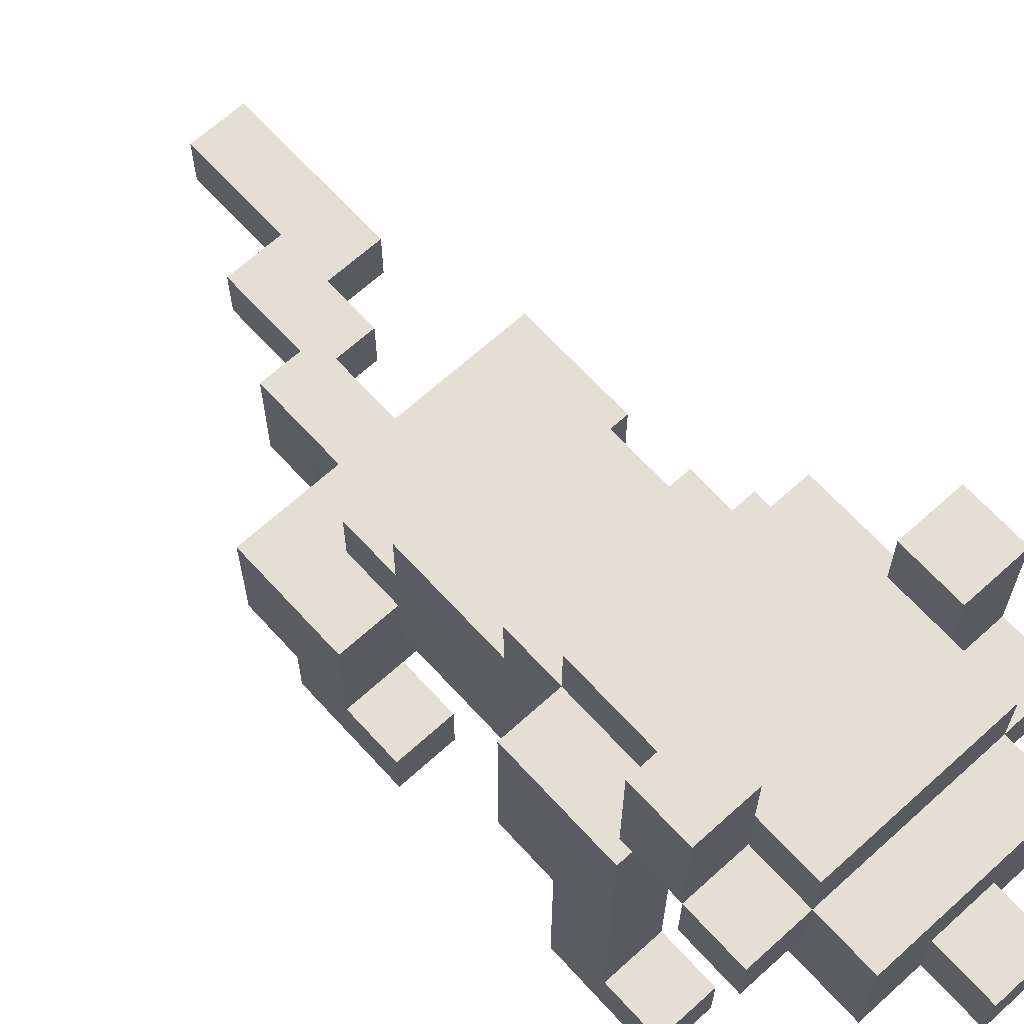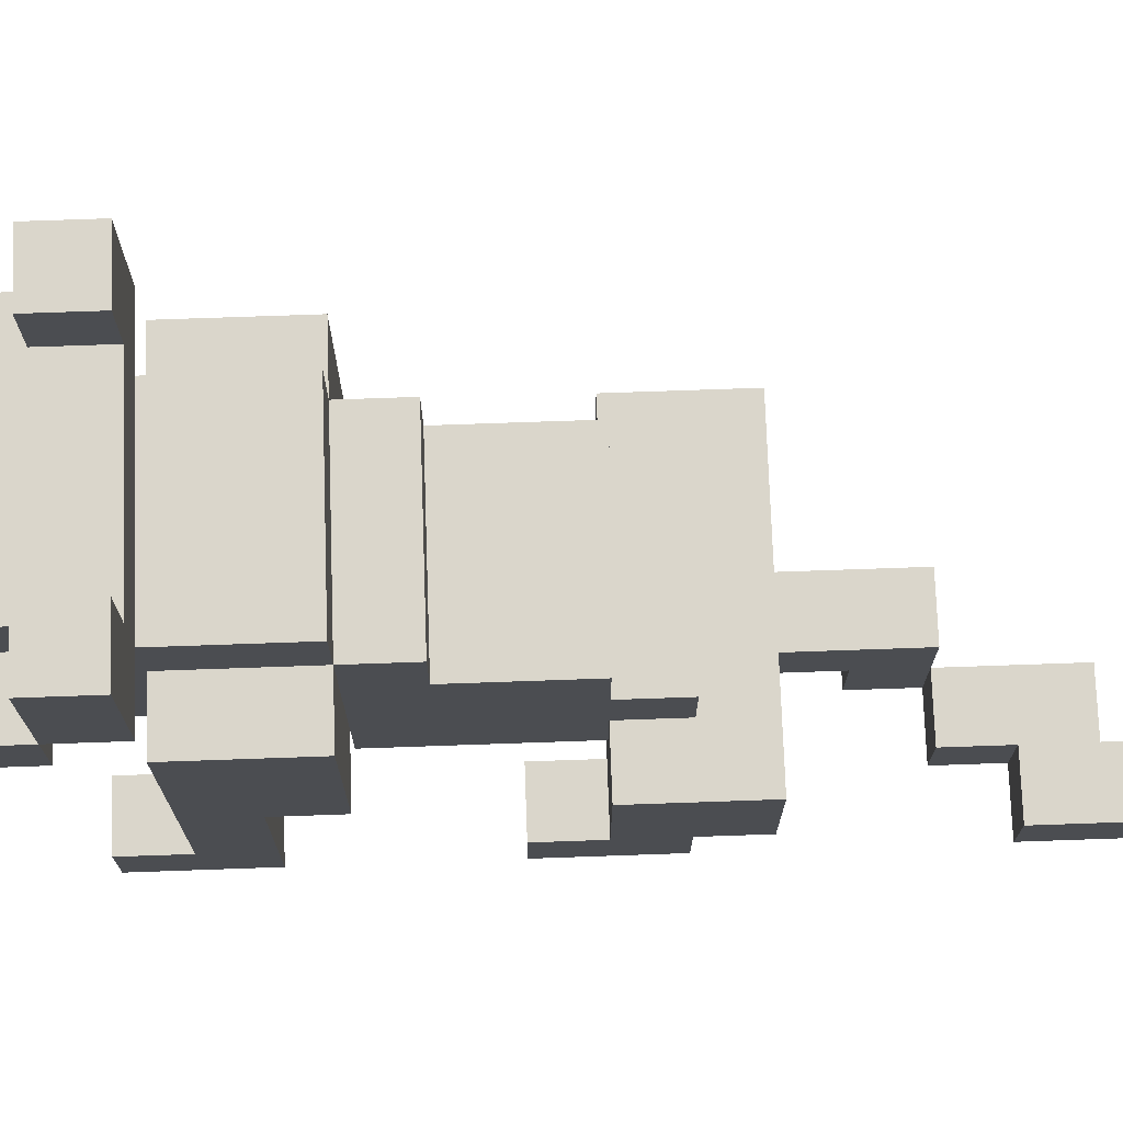
<metadata>
{"format":"obj","ext":"obj","renderer":"f3d","projection":"perspective","resolution":1024,"background":"white","views":[{"elev":66.3,"azim":-42.3,"up":"+Y"},{"elev":73.9,"azim":88.0,"up":"+Y"}]}
</metadata>
<code>
o
v 0 2 -0.3
v 0 2 -0.5
v 0 2 -0.8
v 0 2 -1
v 0 2.1 -0.3
v 0 2.1 -0.4
v 0 2.1 -0.5
v 0 2.1 -0.8
v 0 2.1 -0.9
v 0 2.1 -1
v 0 2.1 -1.1
v 0 2.3 -0.5
v 0 2.3 -0.6
v 0 2.3 -0.9
v 0 2.3 -1.1
v 0 2.6 -0.2
v 0 2.6 -0.3
v 0 2.6 -0.4
v 0 2.6 -0.6
v 0 2.7 -0.2
v 0 2.7 -0.3
v 0 2.7 -0.4
v 0 2.9 -0.3
v 0 2.9 -0.4
v 0.1 2.2 -0.6
v 0.1 2.2 -0.9
v 0.1 2.3 -0.6
v 0.1 2.3 -0.9
v 0.1 2.3 -1
v 0.1 2.4 -0.3
v 0.1 2.4 -0.4
v 0.1 2.4 -0.9
v 0.1 2.4 -1
v 0.1 2.5 -0.1
v 0.1 2.5 -0.3
v 0.1 2.5 -0.7
v 0.1 2.5 -0.9
v 0.1 2.6 -0.2
v 0.1 2.6 -0.3
v 0.1 2.6 -0.4
v 0.1 2.6 -0.6
v 0.1 2.6 -0.7
v 0.1 2.7 -0.1
v 0.1 2.7 -0.2
v 0.1 2.7 -0.3
v 0.1 2.7 -0.4
v 0.1 2.7 -0.6
v 0.1 2.8 -0.2
v 0.1 2.8 -0.3
v 0.2 2 -1.2
v 0.2 2 -1.3
v 0.2 2.1 -1.1
v 0.2 2.1 -1.2
v 0.2 2.2 -1.1
v 0.2 2.2 -1.2
v 0.2 2.2 -1.3
v 0.2 2.4 -0.2
v 0.2 2.4 -0.3
v 0.2 2.5 0
v 0.2 2.5 -0.1
v 0.2 2.5 -0.2
v 0.2 2.5 -0.3
v 0.2 2.6 0
v 0.2 2.6 -0.1
v 0.3 2 -1.3
v 0.3 2 -1.5
v 0.3 2.1 -1.3
v 0.3 2.1 -1.5
v 0.3 2.3 -0.7
v 0.3 2.3 -0.9
v 0.3 2.4 -0.7
v 0.3 2.4 -0.9
v 0.4 2 -0.3
v 0.4 2 -0.5
v 0.4 2 -0.8
v 0.4 2 -1
v 0.4 2 -1.5
v 0.4 2 -1.7
v 0.4 2.1 -0.3
v 0.4 2.1 -0.4
v 0.4 2.1 -0.5
v 0.4 2.1 -0.8
v 0.4 2.1 -0.9
v 0.4 2.1 -1
v 0.4 2.1 -1.5
v 0.4 2.1 -1.7
v 0.4 2.2 -0.9
v 0.4 2.2 -1
v 0.4 2.3 -0.5
v 0.4 2.3 -0.9
v 0.4 2.3 -1
v 0.4 2.4 -0.4
v 0.4 2.4 -0.5
v 0.4 2.8 -0.3
v 0.4 2.8 -0.4
v 0.4 2.9 -0.3
v 0.4 2.9 -0.4
v 0.1 2 -0.3
v 0.1 2 -0.5
v 0.1 2 -0.8
v 0.1 2 -1
v 0.1 2.1 -0.3
v 0.1 2.1 -0.4
v 0.1 2.1 -0.5
v 0.1 2.1 -0.8
v 0.1 2.1 -0.9
v 0.1 2.1 -1
v 0.1 2.2 -0.9
v 0.1 2.2 -1
v 0.1 2.3 -0.5
v 0.1 2.3 -0.9
v 0.1 2.3 -1
v 0.1 2.4 -0.4
v 0.1 2.4 -0.5
v 0.1 2.8 -0.3
v 0.1 2.8 -0.4
v 0.1 2.9 -0.3
v 0.1 2.9 -0.4
v 0.2 2.3 -0.7
v 0.2 2.3 -0.9
v 0.2 2.4 -0.7
v 0.2 2.4 -0.9
v 0.3 2 -1.2
v 0.3 2 -1.3
v 0.3 2.1 -1.1
v 0.3 2.1 -1.2
v 0.3 2.1 -1.3
v 0.3 2.2 -1.1
v 0.3 2.2 -1.2
v 0.3 2.2 -1.3
v 0.3 2.4 -0.2
v 0.3 2.4 -0.3
v 0.3 2.5 0
v 0.3 2.5 -0.1
v 0.3 2.5 -0.2
v 0.3 2.5 -0.3
v 0.3 2.6 0
v 0.3 2.6 -0.1
v 0.4 2 -1.3
v 0.4 2 -1.4
v 0.4 2.1 -1.3
v 0.4 2.1 -1.4
v 0.4 2.2 -0.6
v 0.4 2.2 -0.9
v 0.4 2.3 -0.6
v 0.4 2.3 -0.9
v 0.4 2.3 -1
v 0.4 2.4 -0.3
v 0.4 2.4 -0.4
v 0.4 2.4 -0.9
v 0.4 2.4 -1
v 0.4 2.5 -0.1
v 0.4 2.5 -0.3
v 0.4 2.5 -0.7
v 0.4 2.5 -0.9
v 0.4 2.6 -0.2
v 0.4 2.6 -0.3
v 0.4 2.6 -0.4
v 0.4 2.6 -0.6
v 0.4 2.6 -0.7
v 0.4 2.7 -0.1
v 0.4 2.7 -0.2
v 0.4 2.7 -0.3
v 0.4 2.7 -0.4
v 0.4 2.7 -0.6
v 0.4 2.8 -0.2
v 0.4 2.8 -0.3
v 0.5 2 -0.3
v 0.5 2 -0.5
v 0.5 2 -0.8
v 0.5 2 -1
v 0.5 2 -1.4
v 0.5 2 -1.7
v 0.5 2.1 -0.3
v 0.5 2.1 -0.4
v 0.5 2.1 -0.5
v 0.5 2.1 -0.8
v 0.5 2.1 -0.9
v 0.5 2.1 -1
v 0.5 2.1 -1.1
v 0.5 2.1 -1.4
v 0.5 2.1 -1.7
v 0.5 2.3 -0.5
v 0.5 2.3 -0.6
v 0.5 2.3 -0.9
v 0.5 2.3 -1.1
v 0.5 2.6 -0.2
v 0.5 2.6 -0.3
v 0.5 2.6 -0.4
v 0.5 2.6 -0.6
v 0.5 2.7 -0.2
v 0.5 2.7 -0.3
v 0.5 2.7 -0.4
v 0.5 2.9 -0.3
v 0.5 2.9 -0.4
v 0.2 2.5 0
v 0.2 2.6 0
v 0.3 2.5 0
v 0.3 2.6 0
v 0.1 2.5 -0.1
v 0.1 2.7 -0.1
v 0.2 2.5 -0.1
v 0.2 2.6 -0.1
v 0.3 2.5 -0.1
v 0.3 2.6 -0.1
v 0.4 2.5 -0.1
v 0.4 2.7 -0.1
v 0 2.6 -0.2
v 0 2.7 -0.2
v 0.1 2.6 -0.2
v 0.1 2.7 -0.2
v 0.1 2.8 -0.2
v 0.2 2.4 -0.2
v 0.2 2.5 -0.2
v 0.3 2.4 -0.2
v 0.3 2.5 -0.2
v 0.4 2.6 -0.2
v 0.4 2.7 -0.2
v 0.4 2.8 -0.2
v 0.5 2.6 -0.2
v 0.5 2.7 -0.2
v 0 2 -0.3
v 0 2.1 -0.3
v 0 2.7 -0.3
v 0 2.9 -0.3
v 0.1 2 -0.3
v 0.1 2.1 -0.3
v 0.1 2.4 -0.3
v 0.1 2.5 -0.3
v 0.1 2.7 -0.3
v 0.1 2.8 -0.3
v 0.1 2.9 -0.3
v 0.2 2.4 -0.3
v 0.2 2.5 -0.3
v 0.3 2.4 -0.3
v 0.3 2.5 -0.3
v 0.4 2 -0.3
v 0.4 2.1 -0.3
v 0.4 2.4 -0.3
v 0.4 2.5 -0.3
v 0.4 2.7 -0.3
v 0.4 2.8 -0.3
v 0.4 2.9 -0.3
v 0.5 2 -0.3
v 0.5 2.1 -0.3
v 0.5 2.7 -0.3
v 0.5 2.9 -0.3
v 0 2.1 -0.4
v 0 2.6 -0.4
v 0.1 2.1 -0.4
v 0.1 2.4 -0.4
v 0.1 2.6 -0.4
v 0.4 2.1 -0.4
v 0.4 2.4 -0.4
v 0.4 2.6 -0.4
v 0.5 2.1 -0.4
v 0.5 2.6 -0.4
v 0.1 2.3 -0.5
v 0.1 2.4 -0.5
v 0.4 2.3 -0.5
v 0.4 2.4 -0.5
v 0.1 2.2 -0.6
v 0.1 2.3 -0.6
v 0.4 2.2 -0.6
v 0.4 2.3 -0.6
v 0 2 -0.8
v 0 2.1 -0.8
v 0.1 2 -0.8
v 0.1 2.1 -0.8
v 0.4 2 -0.8
v 0.4 2.1 -0.8
v 0.5 2 -0.8
v 0.5 2.1 -0.8
v 0 2.1 -0.9
v 0 2.3 -0.9
v 0.1 2.1 -0.9
v 0.1 2.2 -0.9
v 0.1 2.3 -0.9
v 0.2 2.3 -0.9
v 0.2 2.4 -0.9
v 0.3 2.3 -0.9
v 0.3 2.4 -0.9
v 0.4 2.1 -0.9
v 0.4 2.2 -0.9
v 0.4 2.3 -0.9
v 0.5 2.1 -0.9
v 0.5 2.3 -0.9
v 0.1 2.2 -1
v 0.1 2.3 -1
v 0.4 2.2 -1
v 0.4 2.3 -1
v 0.2 2 -1.2
v 0.2 2.1 -1.2
v 0.3 2 -1.2
v 0.3 2.1 -1.2
v 0.3 2 -1.3
v 0.3 2.1 -1.3
v 0.4 2 -1.3
v 0.4 2.1 -1.3
v 0.4 2 -1.4
v 0.4 2.1 -1.4
v 0.5 2 -1.4
v 0.5 2.1 -1.4
v 0 2.6 -0.3
v 0 2.7 -0.3
v 0.1 2.6 -0.3
v 0.1 2.7 -0.3
v 0.4 2.6 -0.3
v 0.4 2.7 -0.3
v 0.5 2.6 -0.3
v 0.5 2.7 -0.3
v 0 2.7 -0.4
v 0 2.9 -0.4
v 0.1 2.7 -0.4
v 0.1 2.8 -0.4
v 0.1 2.9 -0.4
v 0.4 2.7 -0.4
v 0.4 2.8 -0.4
v 0.4 2.9 -0.4
v 0.5 2.7 -0.4
v 0.5 2.9 -0.4
v 0 2 -0.5
v 0 2.1 -0.5
v 0 2.3 -0.5
v 0.1 2 -0.5
v 0.1 2.1 -0.5
v 0.1 2.3 -0.5
v 0.4 2 -0.5
v 0.4 2.1 -0.5
v 0.4 2.3 -0.5
v 0.5 2 -0.5
v 0.5 2.1 -0.5
v 0.5 2.3 -0.5
v 0 2.3 -0.6
v 0 2.6 -0.6
v 0.1 2.3 -0.6
v 0.1 2.6 -0.6
v 0.1 2.7 -0.6
v 0.4 2.3 -0.6
v 0.4 2.6 -0.6
v 0.4 2.7 -0.6
v 0.5 2.3 -0.6
v 0.5 2.6 -0.6
v 0.1 2.5 -0.7
v 0.1 2.6 -0.7
v 0.2 2.3 -0.7
v 0.2 2.4 -0.7
v 0.3 2.3 -0.7
v 0.3 2.4 -0.7
v 0.4 2.5 -0.7
v 0.4 2.6 -0.7
v 0.1 2.2 -0.9
v 0.1 2.3 -0.9
v 0.1 2.4 -0.9
v 0.1 2.5 -0.9
v 0.4 2.2 -0.9
v 0.4 2.3 -0.9
v 0.4 2.4 -0.9
v 0.4 2.5 -0.9
v 0 2 -1
v 0 2.1 -1
v 0.1 2 -1
v 0.1 2.1 -1
v 0.1 2.3 -1
v 0.1 2.4 -1
v 0.4 2 -1
v 0.4 2.1 -1
v 0.4 2.3 -1
v 0.4 2.4 -1
v 0.5 2 -1
v 0.5 2.1 -1
v 0 2.1 -1.1
v 0 2.3 -1.1
v 0.2 2.1 -1.1
v 0.2 2.2 -1.1
v 0.3 2.1 -1.1
v 0.3 2.2 -1.1
v 0.5 2.1 -1.1
v 0.5 2.3 -1.1
v 0.2 2 -1.3
v 0.2 2.2 -1.3
v 0.3 2 -1.3
v 0.3 2.1 -1.3
v 0.3 2.2 -1.3
v 0.3 2 -1.5
v 0.3 2.1 -1.5
v 0.4 2 -1.5
v 0.4 2.1 -1.5
v 0.4 2 -1.7
v 0.4 2.1 -1.7
v 0.5 2 -1.7
v 0.5 2.1 -1.7
v 0 2 -0.3
v 0.1 2 -0.3
v 0.4 2 -0.3
v 0.5 2 -0.3
v 0 2 -0.5
v 0.1 2 -0.5
v 0.4 2 -0.5
v 0.5 2 -0.5
v 0 2 -0.8
v 0.1 2 -0.8
v 0.4 2 -0.8
v 0.5 2 -0.8
v 0 2 -1
v 0.1 2 -1
v 0.4 2 -1
v 0.5 2 -1
v 0.2 2 -1.2
v 0.3 2 -1.2
v 0.2 2 -1.3
v 0.3 2 -1.3
v 0.4 2 -1.3
v 0.4 2 -1.4
v 0.5 2 -1.4
v 0.3 2 -1.5
v 0.4 2 -1.5
v 0.4 2 -1.7
v 0.5 2 -1.7
v 0.1 2.1 -0.9
v 0.4 2.1 -0.9
v 0 2.1 -1
v 0.1 2.1 -1
v 0.4 2.1 -1
v 0.5 2.1 -1
v 0 2.1 -1.1
v 0.2 2.1 -1.1
v 0.3 2.1 -1.1
v 0.5 2.1 -1.1
v 0.2 2.1 -1.2
v 0.3 2.1 -1.2
v 0.1 2.2 -0.6
v 0.4 2.2 -0.6
v 0.1 2.2 -0.9
v 0.4 2.2 -0.9
v 0 2.3 -0.5
v 0.1 2.3 -0.5
v 0.4 2.3 -0.5
v 0.5 2.3 -0.5
v 0 2.3 -0.6
v 0.1 2.3 -0.6
v 0.4 2.3 -0.6
v 0.5 2.3 -0.6
v 0.1 2.3 -0.9
v 0.4 2.3 -0.9
v 0.1 2.3 -1
v 0.4 2.3 -1
v 0.2 2.4 -0.2
v 0.3 2.4 -0.2
v 0.1 2.4 -0.3
v 0.2 2.4 -0.3
v 0.3 2.4 -0.3
v 0.4 2.4 -0.3
v 0.1 2.4 -0.4
v 0.4 2.4 -0.4
v 0.1 2.4 -0.5
v 0.4 2.4 -0.5
v 0.2 2.4 -0.7
v 0.3 2.4 -0.7
v 0.2 2.4 -0.9
v 0.3 2.4 -0.9
v 0.2 2.5 0
v 0.3 2.5 0
v 0.1 2.5 -0.1
v 0.2 2.5 -0.1
v 0.3 2.5 -0.1
v 0.4 2.5 -0.1
v 0.2 2.5 -0.2
v 0.3 2.5 -0.2
v 0.1 2.5 -0.3
v 0.2 2.5 -0.3
v 0.3 2.5 -0.3
v 0.4 2.5 -0.3
v 0 2.6 -0.2
v 0.1 2.6 -0.2
v 0.4 2.6 -0.2
v 0.5 2.6 -0.2
v 0 2.6 -0.3
v 0.1 2.6 -0.3
v 0.4 2.6 -0.3
v 0.5 2.6 -0.3
v 0 2.7 -0.3
v 0.1 2.7 -0.3
v 0.4 2.7 -0.3
v 0.5 2.7 -0.3
v 0 2.7 -0.4
v 0.1 2.7 -0.4
v 0.4 2.7 -0.4
v 0.5 2.7 -0.4
v 0 2.1 -0.3
v 0.1 2.1 -0.3
v 0.4 2.1 -0.3
v 0.5 2.1 -0.3
v 0 2.1 -0.4
v 0.1 2.1 -0.4
v 0.4 2.1 -0.4
v 0.5 2.1 -0.4
v 0 2.1 -0.8
v 0.1 2.1 -0.8
v 0.4 2.1 -0.8
v 0.5 2.1 -0.8
v 0 2.1 -0.9
v 0.1 2.1 -0.9
v 0.4 2.1 -0.9
v 0.5 2.1 -0.9
v 0.3 2.1 -1.3
v 0.4 2.1 -1.3
v 0.4 2.1 -1.4
v 0.5 2.1 -1.4
v 0.3 2.1 -1.5
v 0.4 2.1 -1.5
v 0.4 2.1 -1.7
v 0.5 2.1 -1.7
v 0.1 2.2 -0.9
v 0.4 2.2 -0.9
v 0.1 2.2 -1
v 0.4 2.2 -1
v 0.2 2.2 -1.1
v 0.3 2.2 -1.1
v 0.2 2.2 -1.2
v 0.3 2.2 -1.2
v 0.2 2.2 -1.3
v 0.3 2.2 -1.3
v 0.2 2.3 -0.7
v 0.3 2.3 -0.7
v 0 2.3 -0.9
v 0.1 2.3 -0.9
v 0.2 2.3 -0.9
v 0.3 2.3 -0.9
v 0.4 2.3 -0.9
v 0.5 2.3 -0.9
v 0.1 2.3 -1
v 0.4 2.3 -1
v 0 2.3 -1.1
v 0.5 2.3 -1.1
v 0.1 2.4 -0.9
v 0.4 2.4 -0.9
v 0.1 2.4 -1
v 0.4 2.4 -1
v 0.1 2.5 -0.7
v 0.4 2.5 -0.7
v 0.1 2.5 -0.9
v 0.4 2.5 -0.9
v 0.2 2.6 0
v 0.3 2.6 0
v 0.2 2.6 -0.1
v 0.3 2.6 -0.1
v 0 2.6 -0.4
v 0.1 2.6 -0.4
v 0.4 2.6 -0.4
v 0.5 2.6 -0.4
v 0 2.6 -0.6
v 0.1 2.6 -0.6
v 0.4 2.6 -0.6
v 0.5 2.6 -0.6
v 0.1 2.6 -0.7
v 0.4 2.6 -0.7
v 0.1 2.7 -0.1
v 0.4 2.7 -0.1
v 0 2.7 -0.2
v 0.1 2.7 -0.2
v 0.4 2.7 -0.2
v 0.5 2.7 -0.2
v 0 2.7 -0.3
v 0.1 2.7 -0.3
v 0.4 2.7 -0.3
v 0.5 2.7 -0.3
v 0.1 2.7 -0.4
v 0.4 2.7 -0.4
v 0.1 2.7 -0.6
v 0.4 2.7 -0.6
v 0.1 2.8 -0.2
v 0.4 2.8 -0.2
v 0.1 2.8 -0.3
v 0.4 2.8 -0.3
v 0.1 2.8 -0.4
v 0.4 2.8 -0.4
v 0 2.9 -0.3
v 0.1 2.9 -0.3
v 0.4 2.9 -0.3
v 0.5 2.9 -0.3
v 0 2.9 -0.4
v 0.1 2.9 -0.4
v 0.4 2.9 -0.4
v 0.5 2.9 -0.4
f 5 2 1
f 6 2 5
f 7 2 6
f 8 4 3
f 9 4 8
f 10 4 9
f 12 7 6
f 14 11 10
f 14 10 9
f 15 11 14
f 18 13 12
f 18 12 6
f 19 13 18
f 20 17 16
f 21 17 20
f 23 22 21
f 24 22 23
f 27 26 25
f 28 26 27
f 32 28 27
f 32 29 28
f 33 29 32
f 35 31 30
f 36 32 27
f 37 32 36
f 38 35 34
f 39 31 35
f 39 35 38
f 40 31 39
f 41 36 27
f 42 36 41
f 43 38 34
f 44 38 43
f 45 40 39
f 45 41 40
f 46 41 45
f 47 41 46
f 48 45 44
f 49 45 48
f 53 51 50
f 54 53 52
f 55 51 53
f 55 53 54
f 56 51 55
f 61 58 57
f 62 58 61
f 63 60 59
f 64 60 63
f 67 66 65
f 68 66 67
f 71 70 69
f 72 70 71
f 79 74 73
f 80 74 79
f 81 74 80
f 82 76 75
f 83 76 82
f 84 76 83
f 85 78 77
f 86 78 85
f 89 81 80
f 90 88 87
f 91 88 90
f 92 89 80
f 93 89 92
f 96 95 94
f 97 95 96
f 98 99 102
f 102 99 103
f 103 99 104
f 100 101 105
f 105 101 106
f 106 101 107
f 103 104 110
f 108 109 111
f 111 109 112
f 103 110 113
f 113 110 114
f 115 116 117
f 117 116 118
f 119 120 121
f 121 120 122
f 123 124 126
f 126 124 127
f 125 126 128
f 126 127 129
f 128 126 129
f 129 127 130
f 131 132 135
f 135 132 136
f 133 134 137
f 137 134 138
f 139 140 141
f 141 140 142
f 143 144 145
f 145 144 146
f 145 146 150
f 146 147 150
f 150 147 151
f 148 149 153
f 145 150 154
f 154 150 155
f 152 153 156
f 153 149 157
f 156 153 157
f 157 149 158
f 145 154 159
f 159 154 160
f 152 156 161
f 161 156 162
f 157 158 163
f 158 159 163
f 163 159 164
f 164 159 165
f 162 163 166
f 166 163 167
f 168 169 174
f 174 169 175
f 175 169 176
f 170 171 177
f 177 171 178
f 178 171 179
f 172 173 181
f 181 173 182
f 175 176 183
f 179 180 185
f 178 179 185
f 185 180 186
f 183 184 189
f 175 183 189
f 189 184 190
f 187 188 191
f 191 188 192
f 192 193 194
f 194 193 195
f 198 197 196
f 199 197 198
f 202 201 200
f 203 201 202
f 205 201 203
f 206 205 204
f 207 201 205
f 207 205 206
f 210 209 208
f 211 209 210
f 215 214 213
f 216 214 215
f 218 212 211
f 219 212 218
f 220 218 217
f 221 218 220
f 226 223 222
f 227 223 226
f 230 225 224
f 231 225 230
f 232 225 231
f 233 229 228
f 234 229 233
f 239 236 235
f 240 236 239
f 244 238 237
f 245 238 244
f 246 243 242
f 246 242 241
f 247 243 246
f 250 249 248
f 251 249 250
f 252 249 251
f 256 254 253
f 256 255 254
f 257 255 256
f 260 259 258
f 261 259 260
f 264 263 262
f 265 263 264
f 268 267 266
f 269 267 268
f 272 271 270
f 273 271 272
f 276 275 274
f 277 275 276
f 278 275 277
f 281 280 279
f 282 280 281
f 283 277 276
f 284 277 283
f 286 284 283
f 286 285 284
f 287 285 286
f 290 289 288
f 291 289 290
f 294 293 292
f 295 293 294
f 298 297 296
f 299 297 298
f 302 301 300
f 303 301 302
f 304 305 306
f 306 305 307
f 308 309 310
f 310 309 311
f 312 313 314
f 314 313 315
f 315 313 316
f 314 315 317
f 317 315 318
f 317 318 320
f 318 319 320
f 320 319 321
f 322 323 325
f 323 324 326
f 325 323 326
f 326 324 327
f 328 329 331
f 329 330 332
f 331 329 332
f 332 330 333
f 334 335 336
f 336 335 337
f 337 338 340
f 340 338 341
f 339 340 342
f 342 340 343
f 346 347 348
f 348 347 349
f 344 345 350
f 350 345 351
f 352 353 356
f 356 353 357
f 354 355 358
f 358 355 359
f 360 361 362
f 362 361 363
f 364 365 368
f 368 365 369
f 366 367 370
f 370 367 371
f 372 373 374
f 374 373 375
f 375 373 377
f 376 377 378
f 377 373 379
f 378 377 379
f 380 381 382
f 382 381 383
f 383 381 384
f 385 386 387
f 387 386 388
f 389 390 391
f 391 390 392
f 397 394 393
f 398 394 397
f 399 396 395
f 400 396 399
f 405 402 401
f 406 402 405
f 407 404 403
f 408 404 407
f 411 410 409
f 412 410 411
f 414 413 412
f 416 414 412
f 416 415 414
f 417 415 416
f 418 415 417
f 419 415 418
f 423 421 420
f 424 421 423
f 426 423 422
f 426 425 424
f 426 424 423
f 427 425 426
f 428 425 427
f 429 425 428
f 430 428 427
f 431 428 430
f 434 433 432
f 435 433 434
f 440 437 436
f 440 439 438
f 440 438 437
f 441 439 440
f 442 439 441
f 443 439 442
f 446 445 444
f 447 445 446
f 451 449 448
f 452 449 451
f 454 451 450
f 454 453 452
f 454 452 451
f 455 453 454
f 456 455 454
f 457 455 456
f 460 459 458
f 461 459 460
f 465 463 462
f 466 463 465
f 468 465 464
f 468 467 466
f 468 466 465
f 469 467 468
f 470 468 464
f 471 468 470
f 472 467 469
f 473 467 472
f 478 475 474
f 479 475 478
f 480 477 476
f 481 477 480
f 486 483 482
f 487 483 486
f 488 485 484
f 489 485 488
f 490 491 494
f 494 491 495
f 492 493 496
f 496 493 497
f 498 499 502
f 502 499 503
f 500 501 504
f 504 501 505
f 506 507 508
f 506 508 510
f 508 509 510
f 510 509 511
f 511 509 512
f 512 509 513
f 514 515 516
f 516 515 517
f 518 519 520
f 520 519 521
f 520 521 522
f 522 521 523
f 524 525 528
f 528 525 529
f 526 527 532
f 530 531 533
f 526 532 534
f 532 533 534
f 533 531 535
f 534 533 535
f 536 537 538
f 538 537 539
f 540 541 542
f 542 541 543
f 544 545 546
f 546 545 547
f 548 549 552
f 552 549 553
f 550 551 554
f 554 551 555
f 553 554 556
f 556 554 557
f 558 559 561
f 561 559 562
f 560 561 564
f 564 561 565
f 562 563 566
f 566 563 567
f 568 569 570
f 570 569 571
f 572 573 574
f 574 573 575
f 574 575 576
f 576 575 577
f 578 579 582
f 582 579 583
f 580 581 584
f 584 581 585

</code>
